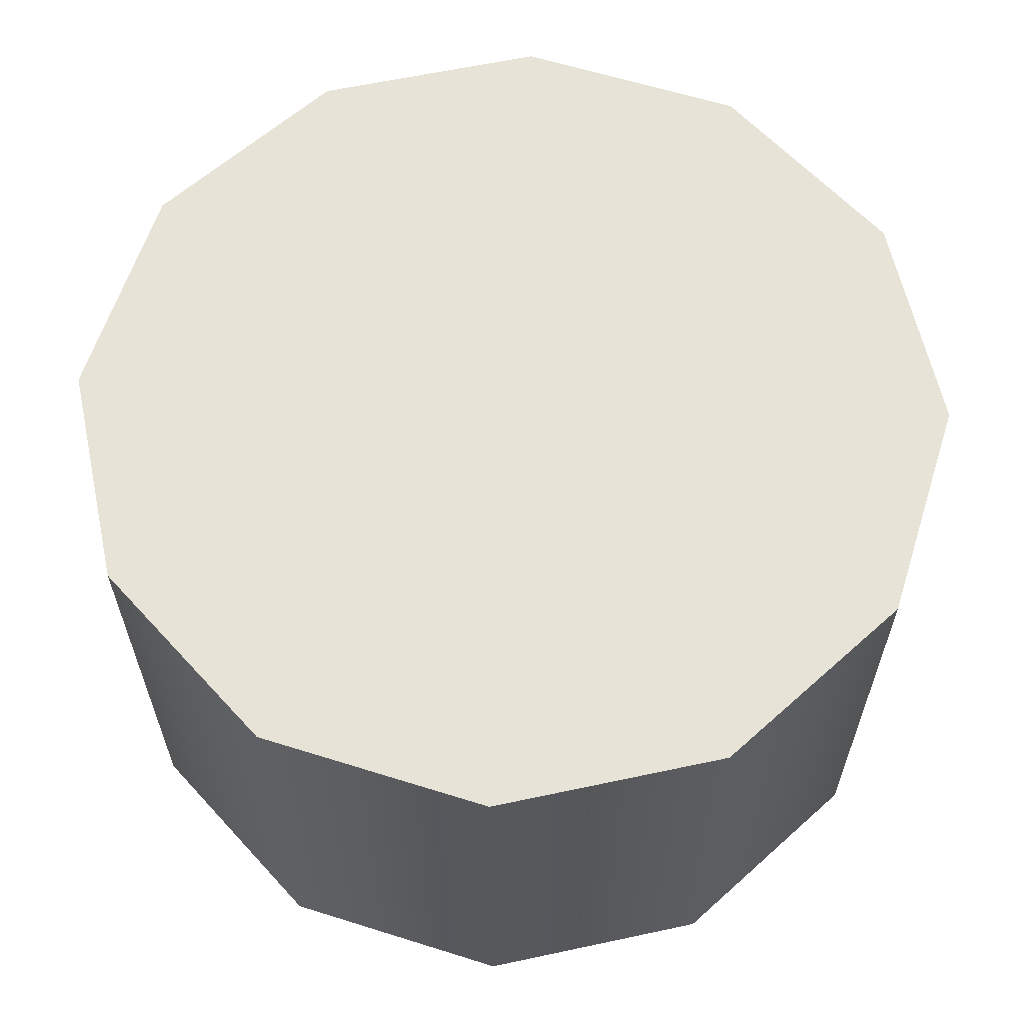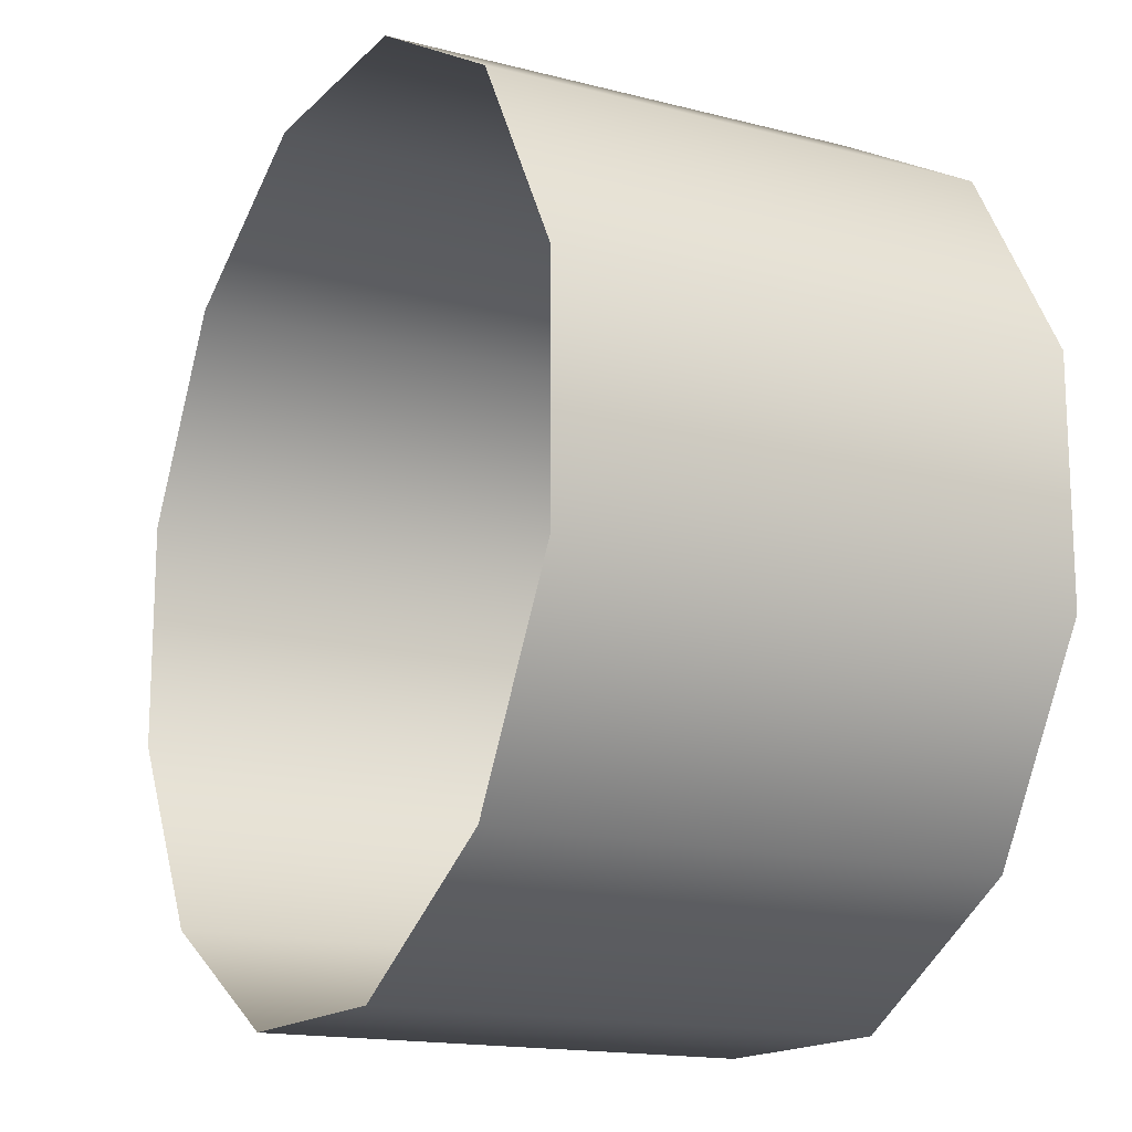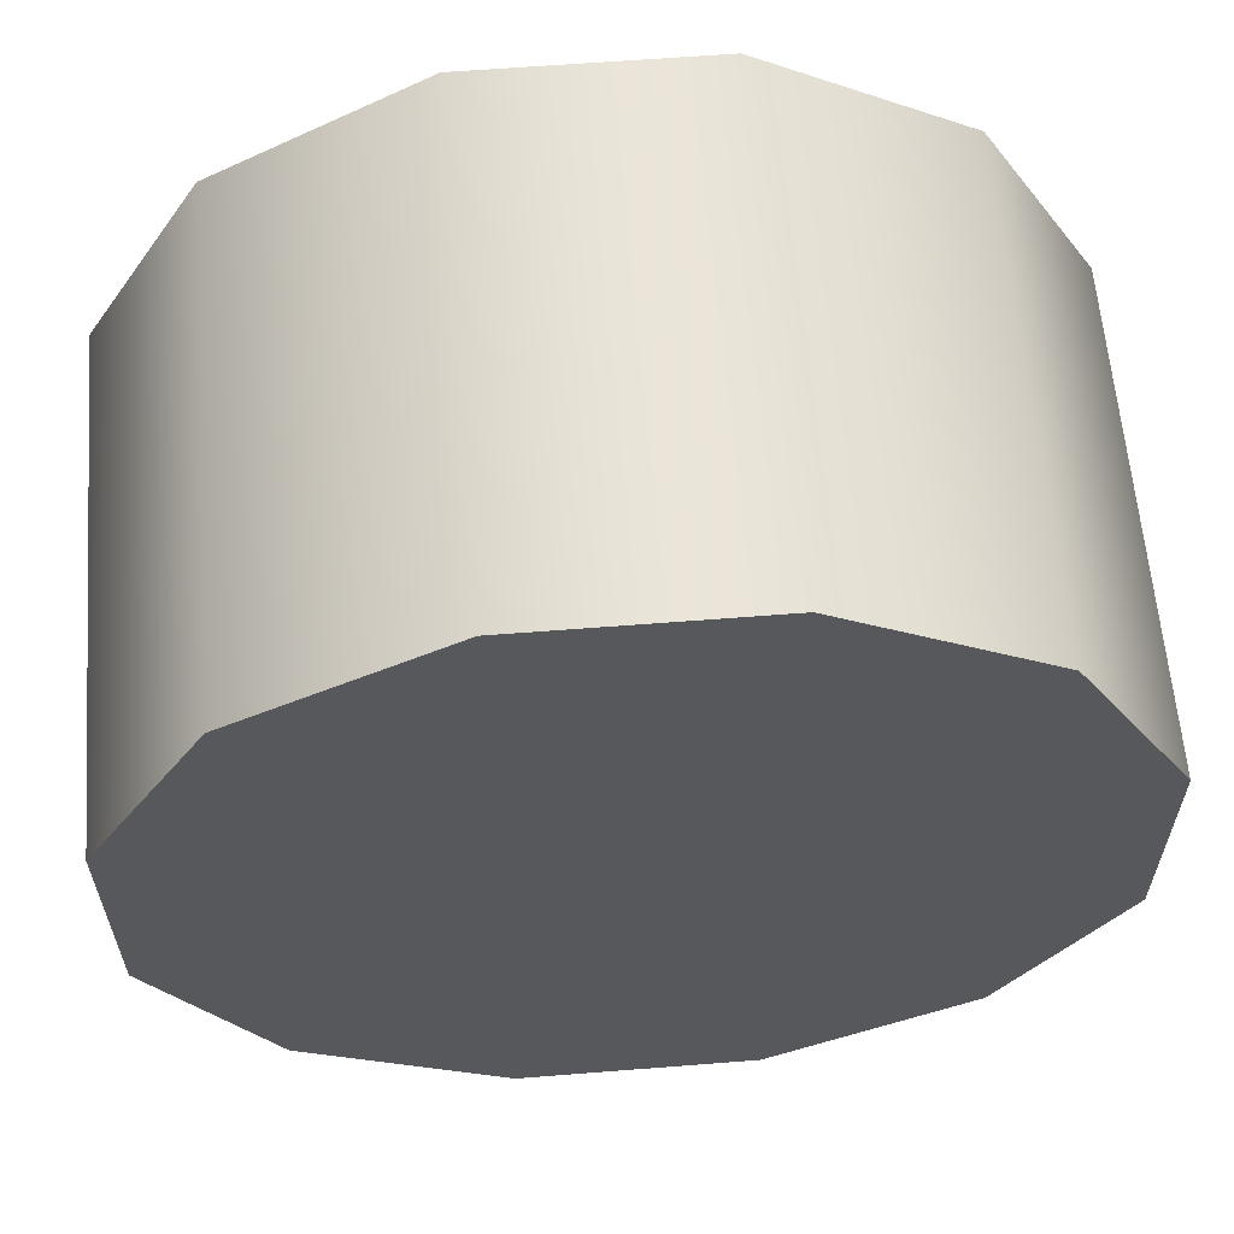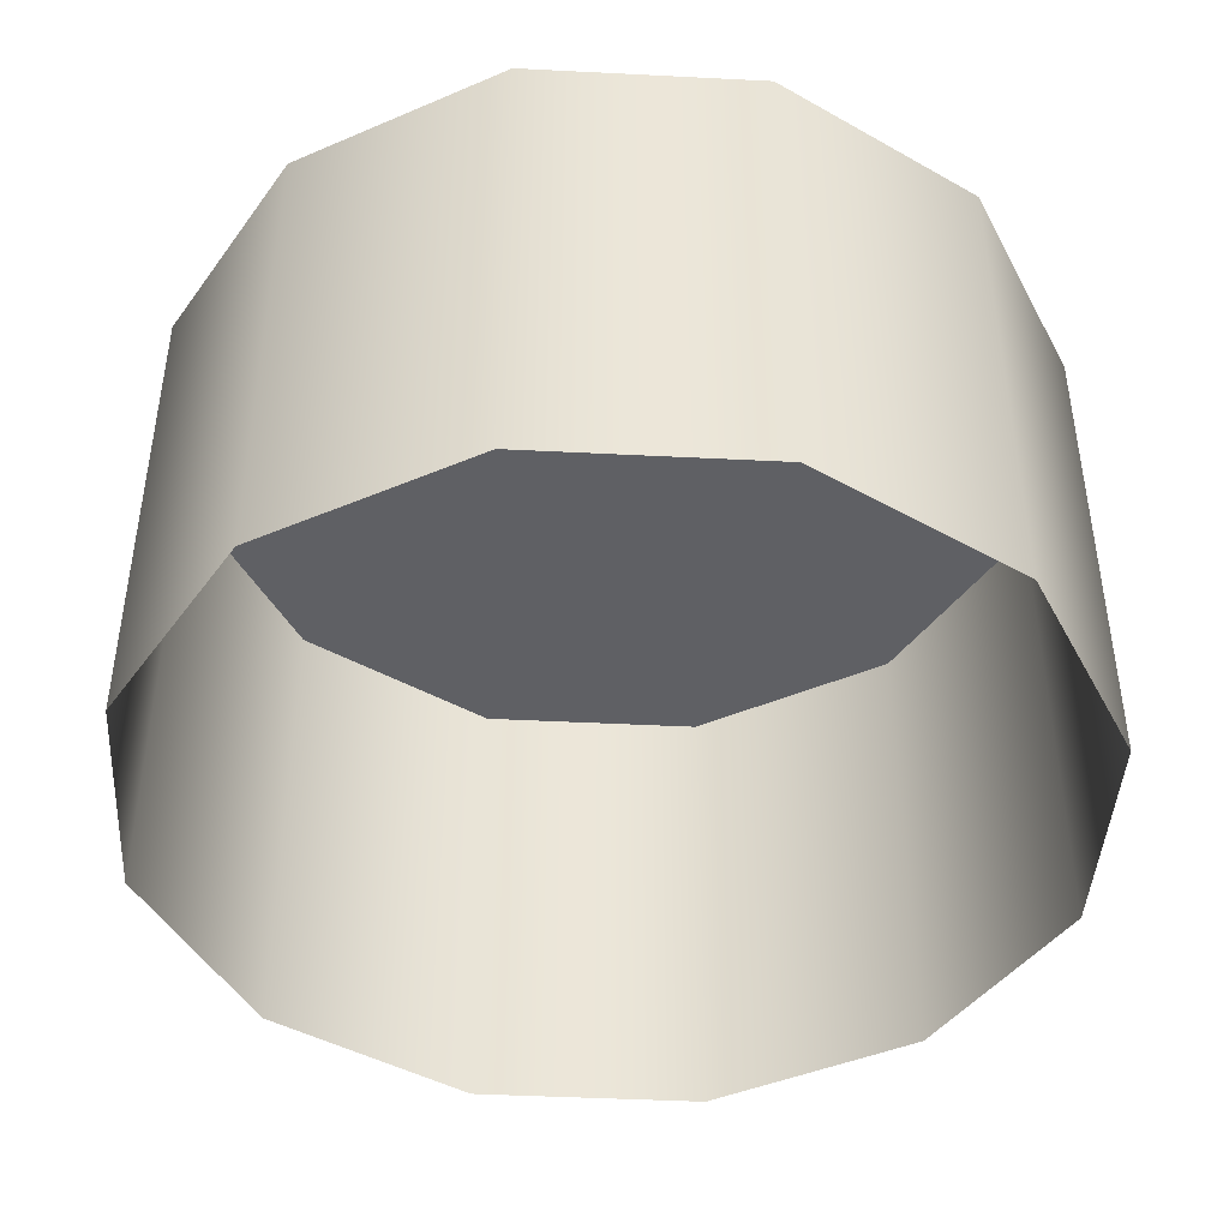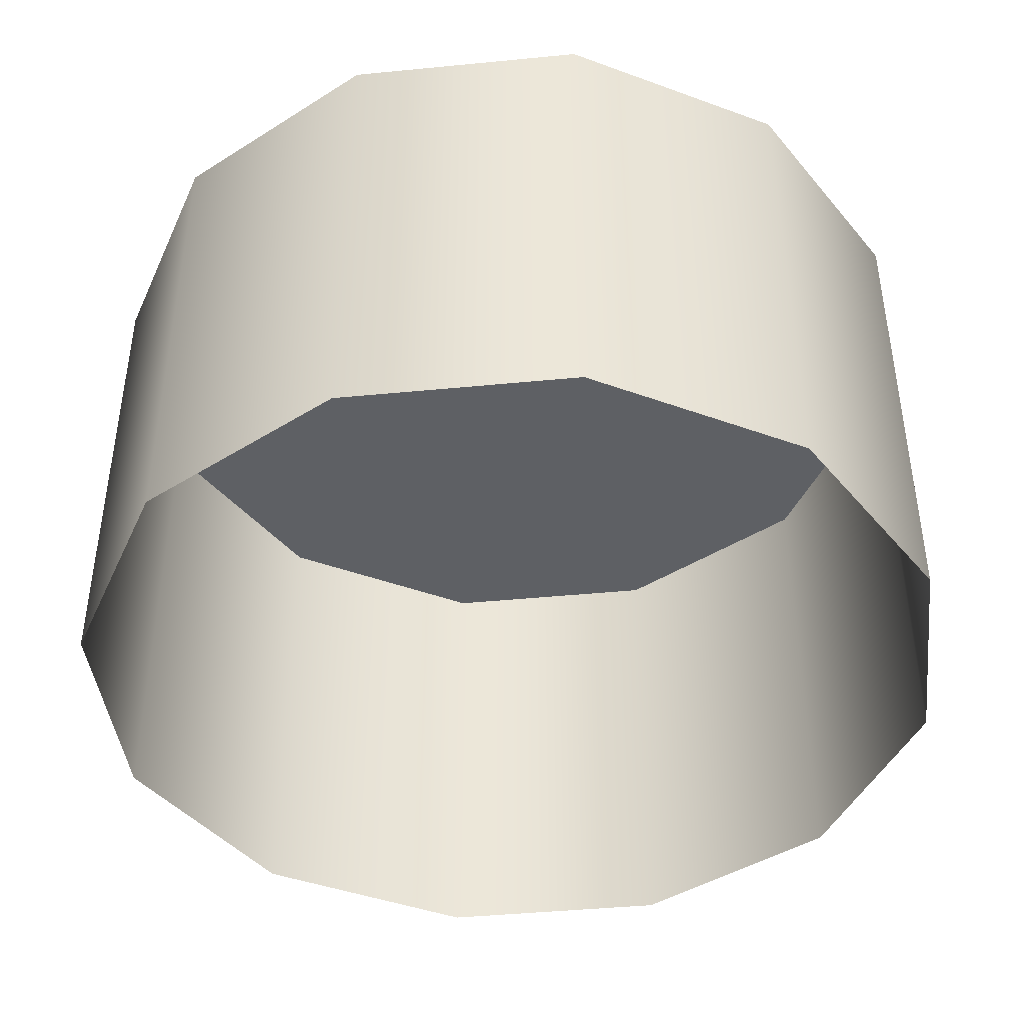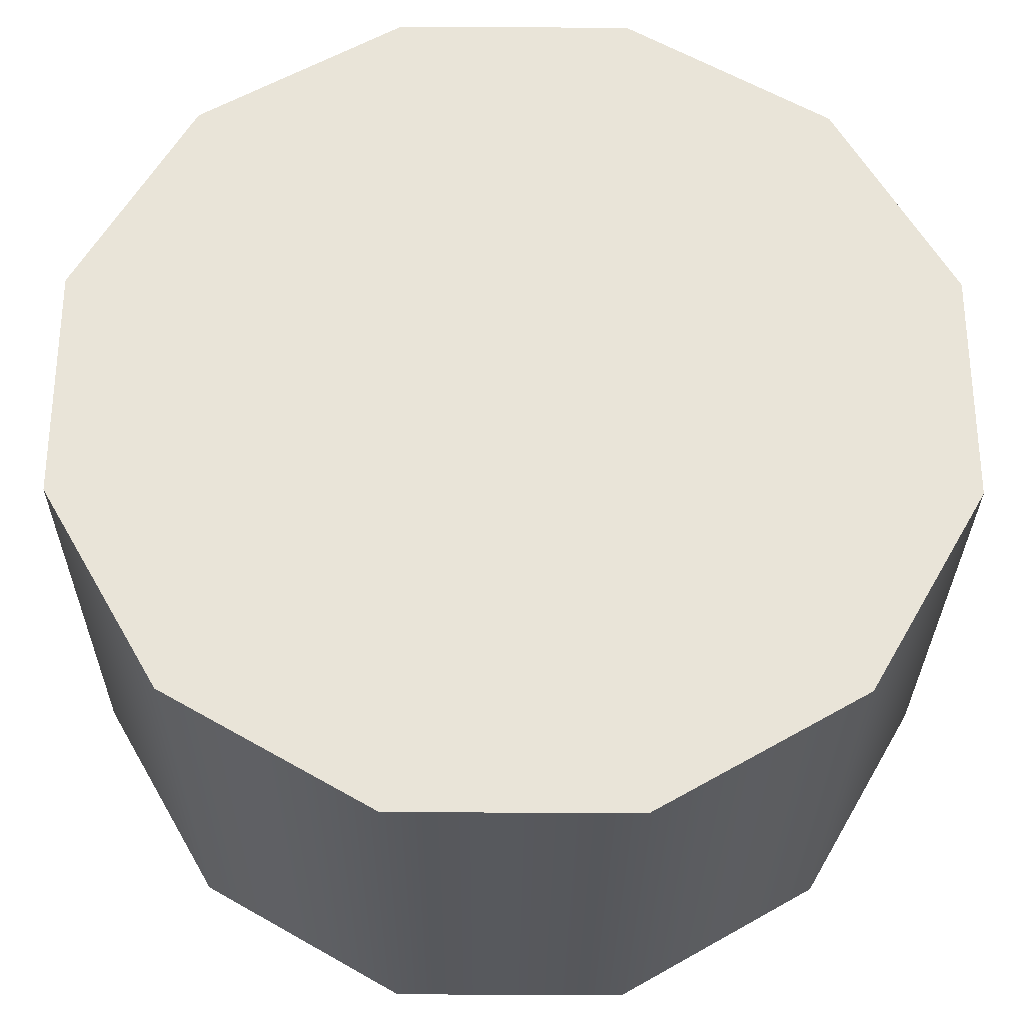
<metadata>
{"format":"obj","ext":"obj","renderer":"f3d","projection":"perspective","resolution":1024,"background":"white","views":[{"elev":61.5,"azim":-162.3,"up":"+Z"},{"elev":-15.8,"azim":-118.4,"up":"+Y"},{"elev":60.9,"azim":-4.6,"up":"+Y"},{"elev":-43.8,"azim":86.6,"up":"+Z"},{"elev":-43.1,"azim":-173.4,"up":"+Z"},{"elev":-29.1,"azim":-0.5,"up":"+Y"}]}
</metadata>
<code>
g Boss_Color_06
v 4.054 4.054 -3.164
v 1.484 5.538 3.164
v 1.484 5.538 -3.164
v 4.054 4.054 3.164
v 5.538 1.484 -3.164
v 5.538 1.484 3.164
v 5.538 -1.484 -3.164
v 5.538 -1.484 3.164
v 4.054 -4.054 -3.164
v 4.054 -4.054 3.164
v 1.484 -5.538 -3.164
v 1.484 -5.538 3.164
v -1.484 -5.538 -3.164
v -1.484 -5.538 3.164
v 1.484 5.538 -3.164
v 1.484 5.538 3.164
v -1.484 5.538 3.164
v -1.484 5.538 -3.164
v -4.054 4.054 3.164
v -4.054 4.054 -3.164
v -5.538 1.484 3.164
v -5.538 1.484 -3.164
v -5.538 -1.484 3.164
v -5.538 -1.484 -3.164
v -4.054 -4.054 3.164
v -4.054 -4.054 -3.164
v -1.484 -5.538 3.164
v -1.484 -5.538 -3.164
v 5.538 -1.484 3.164
v 3.638e-06 -6.413e-06 3.164
v 5.538 1.484 3.164
v 4.054 -4.054 3.164
v 4.054 4.054 3.164
v 1.484 -5.538 3.164
v 1.484 5.538 3.164
v -1.484 -5.538 3.164
v -1.484 5.538 3.164
v -4.054 -4.054 3.164
v -4.054 4.054 3.164
v -5.538 -1.484 3.164
v -5.538 1.484 3.164
g Boss_Color_06_0
f 3 2 1
f 2 4 1
f 1 4 5
f 4 6 5
f 5 6 7
f 6 8 7
f 7 8 9
f 8 10 9
f 9 10 11
f 10 12 11
f 11 12 13
f 12 14 13
f 17 16 15
f 18 17 15
f 19 17 18
f 20 19 18
f 21 19 20
f 22 21 20
f 23 21 22
f 24 23 22
f 25 23 24
f 26 25 24
f 27 25 26
f 28 27 26
f 31 30 29
f 29 30 32
f 33 30 31
f 32 30 34
f 35 30 33
f 34 30 36
f 37 30 35
f 36 30 38
f 39 30 37
f 38 30 40
f 41 30 39
f 40 30 41

</code>
